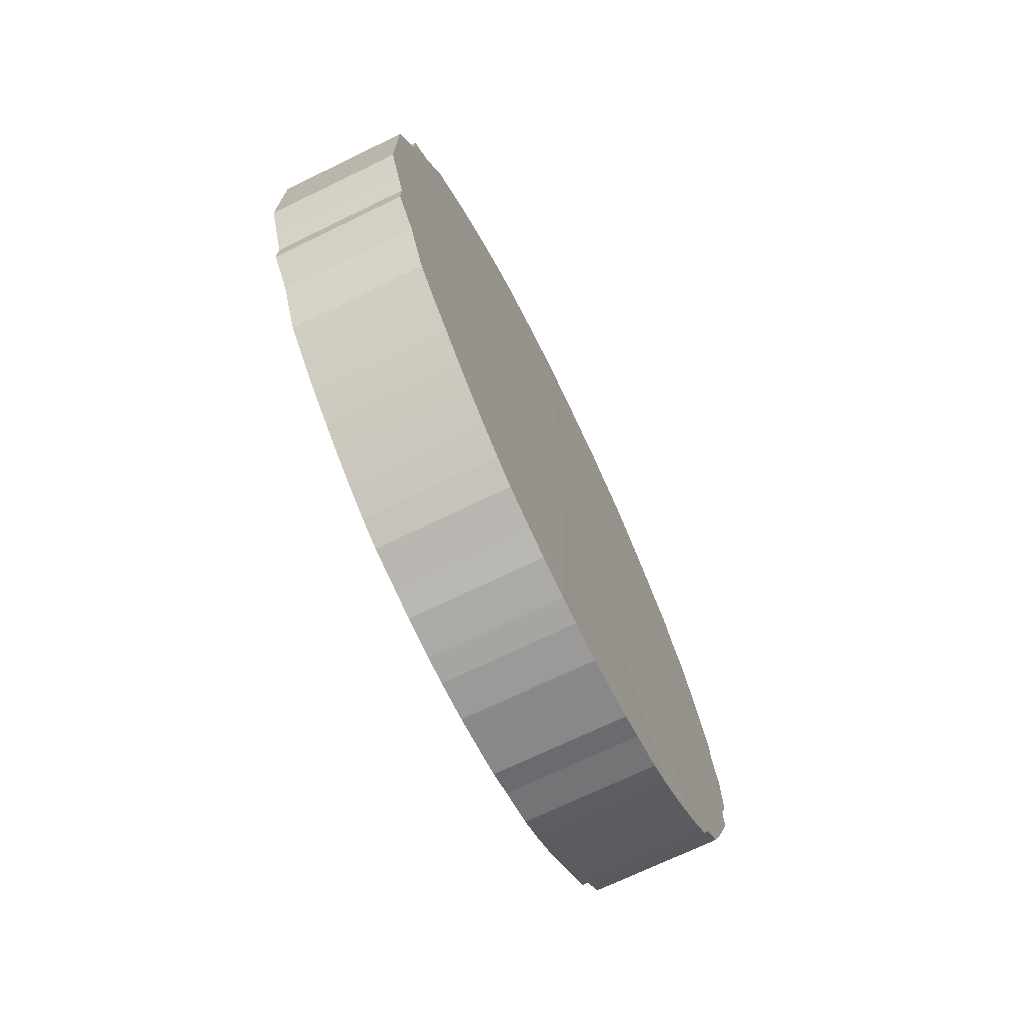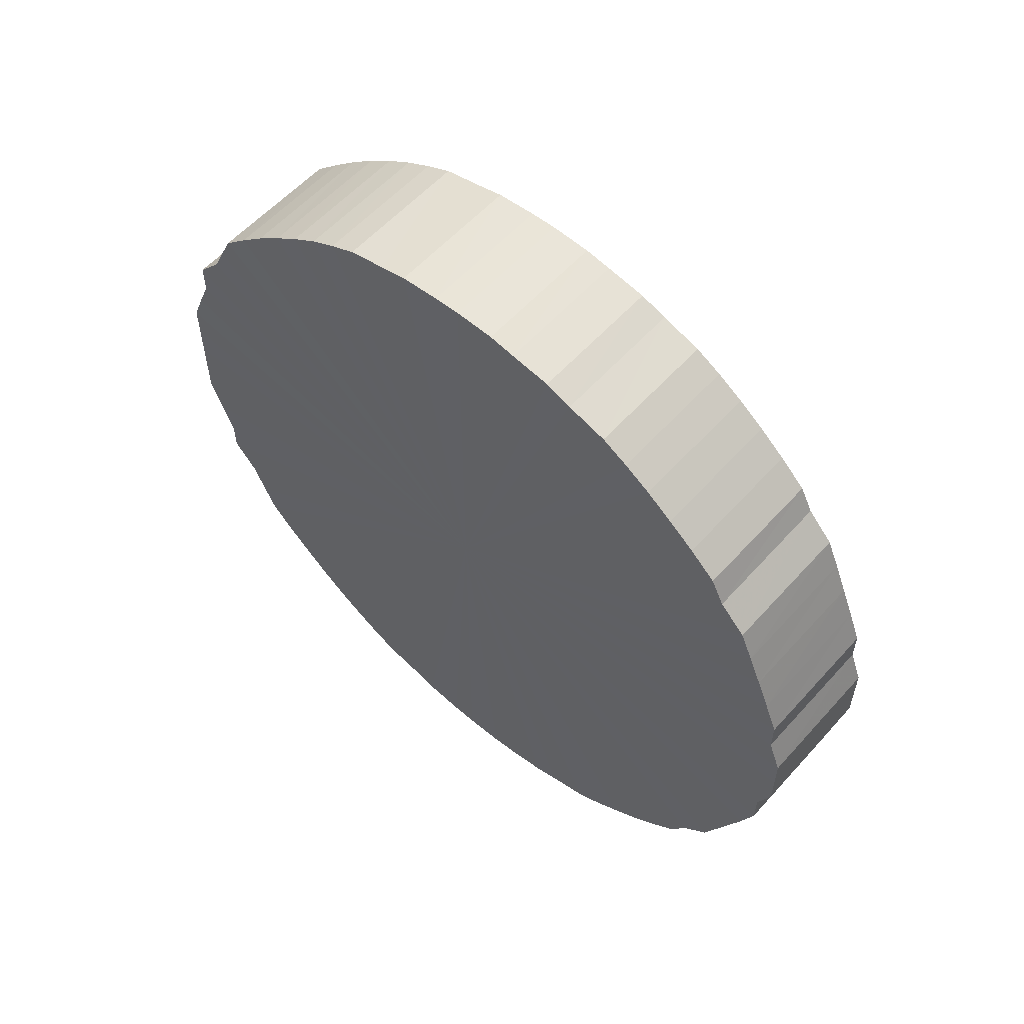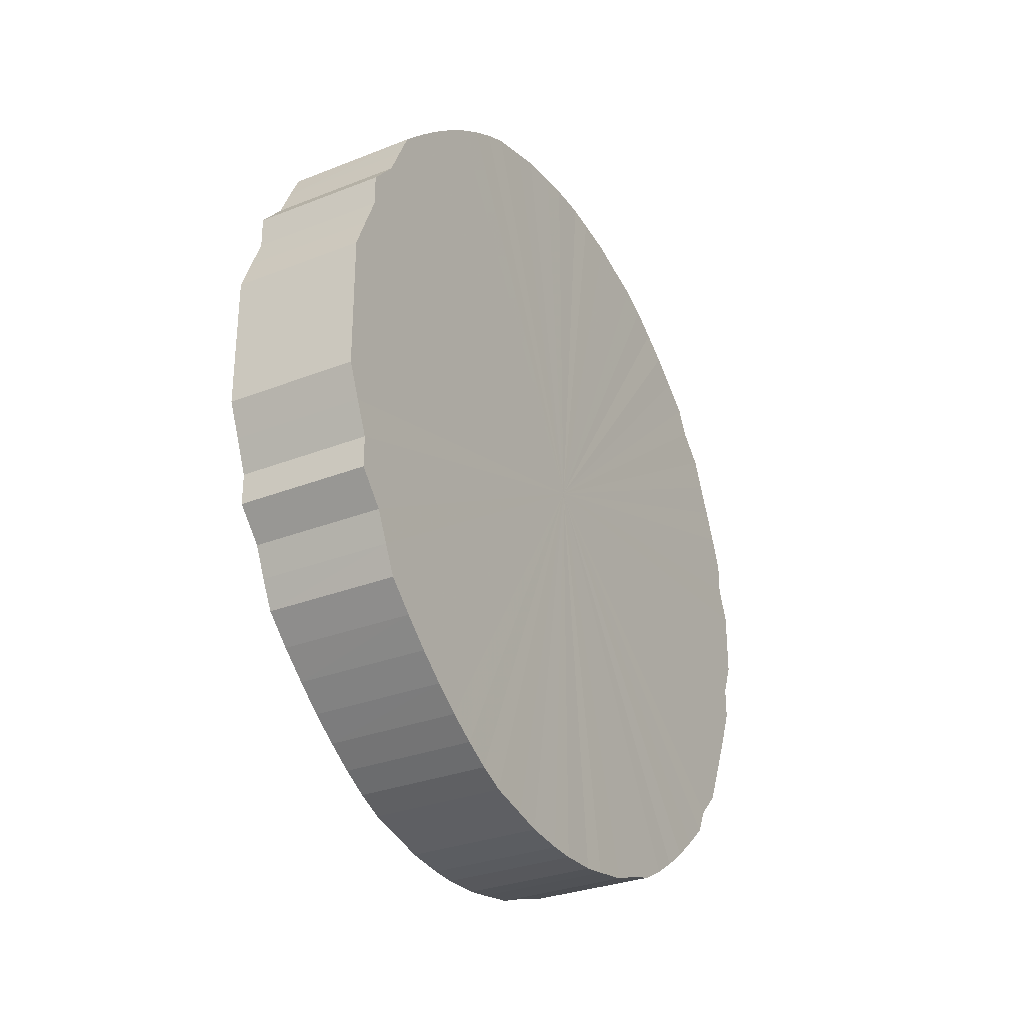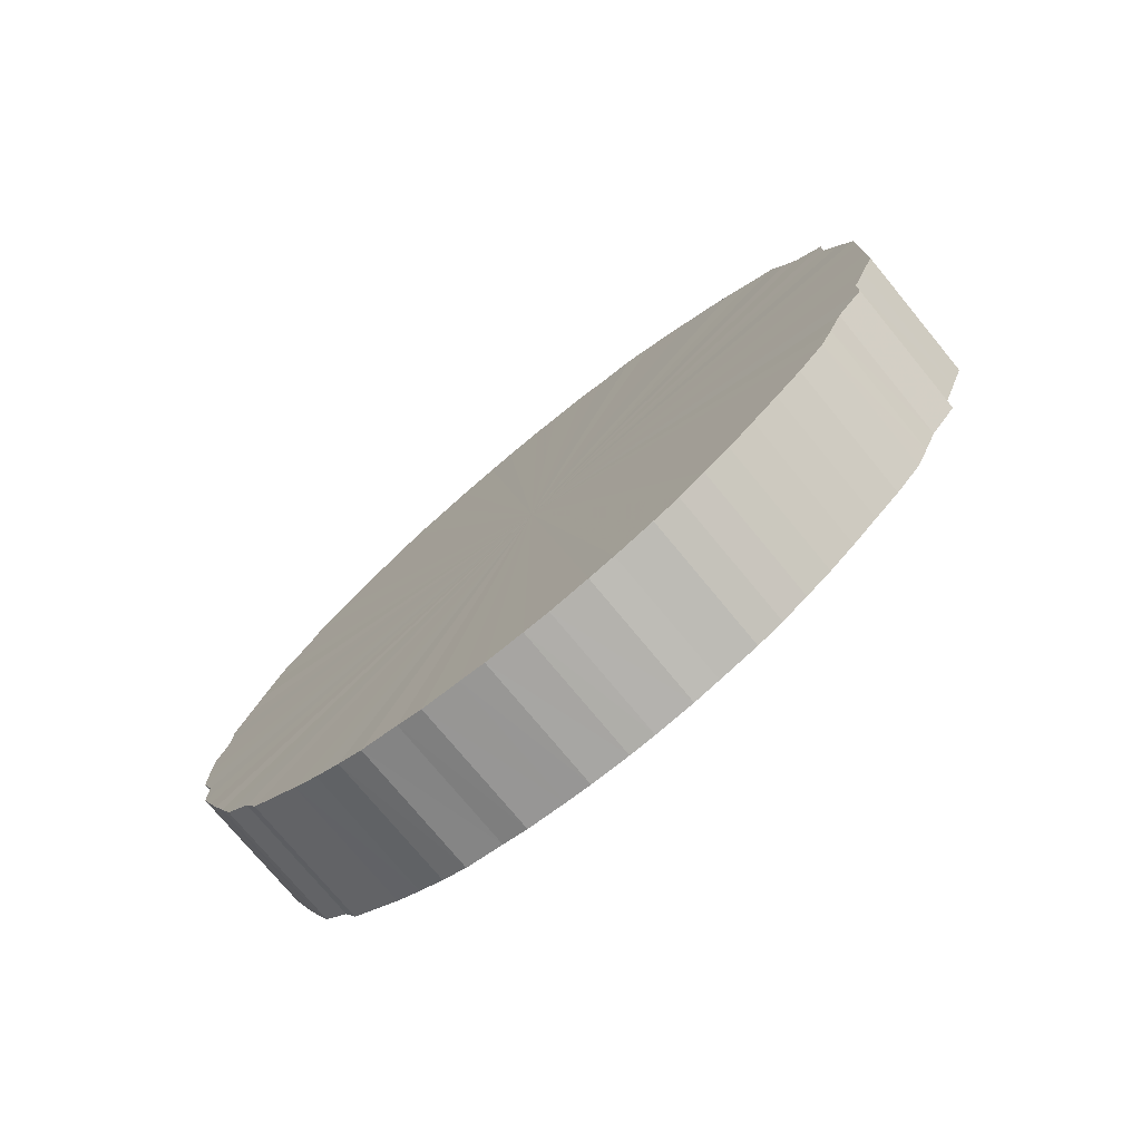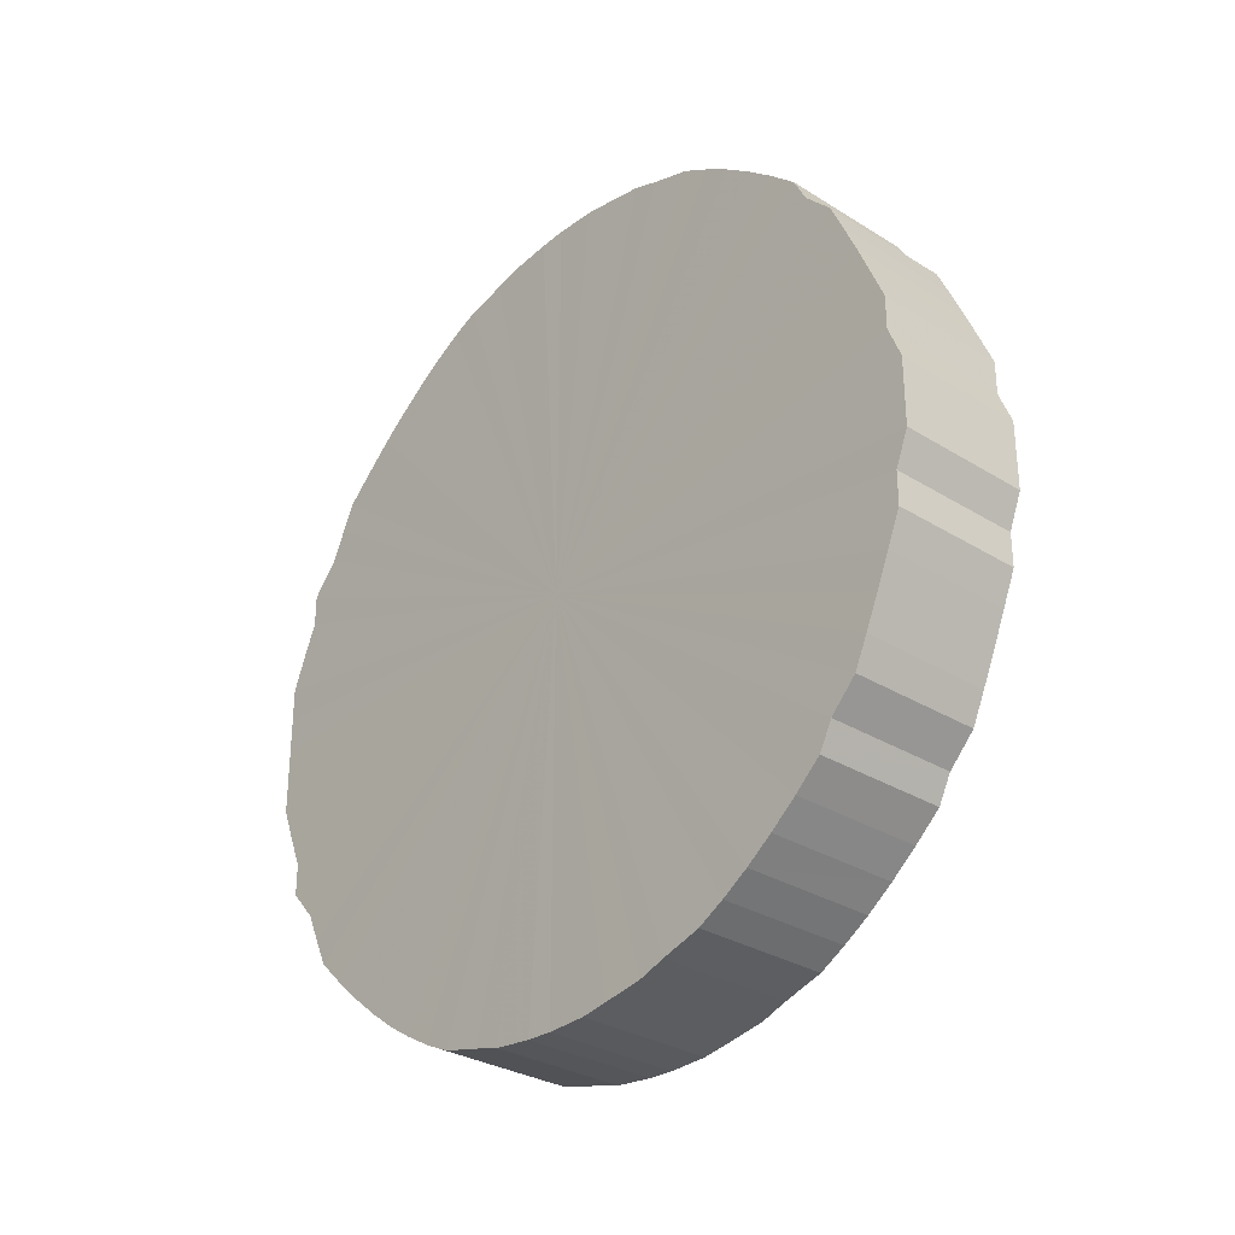
<metadata>
{"format":"obj","ext":"obj","renderer":"f3d","projection":"perspective","resolution":1024,"background":"white","views":[{"elev":-71.1,"azim":25.8,"up":"+Z"},{"elev":57.6,"azim":131.4,"up":"+Z"},{"elev":-30.1,"azim":29.9,"up":"+Z"},{"elev":-75.4,"azim":-50.5,"up":"+Z"},{"elev":-30.4,"azim":138.1,"up":"+Z"}]}
</metadata>
<code>
o 29170
v 2221 1872 12.9
v 2221 1872 12.93
v 2221 1872 12.9
v 2221 1872 12.96
v 2221 1872 12.93
v 2221 1872 12.88
v 2221 1872 12.88
v 2221 1872 12.98
v 2221 1872 12.96
v 2221 1872 12.85
v 2221 1872 12.85
v 2221 1872 13
v 2221 1872 12.98
v 2221 1872 12.83
v 2221 1872 12.83
v 2221 1872 13.03
v 2221 1872 13
v 2221 1872 12.81
v 2221 1872 12.81
v 2221 1872 13.05
v 2221 1872 13.03
v 2221 1872 12.78
v 2221 1872 12.78
v 2221 1872 13.07
v 2221 1872 13.05
v 2221 1872 12.76
v 2221 1872 12.76
v 2221 1872 13.09
v 2221 1872 13.07
v 2221 1872 12.74
v 2221 1872 12.74
v 2221 1872 13.11
v 2221 1872 13.09
v 2221 1872 12.72
v 2221 1872 12.72
v 2221 1872 13.13
v 2221 1872 13.11
v 2221 1872 12.7
v 2221 1872 12.7
v 2221 1872 13.15
v 2221 1872 13.13
v 2221 1872 12.68
v 2221 1872 12.68
v 2221 1872 13.16
v 2221 1872 13.15
v 2221 1872 12.66
v 2221 1872 12.66
v 2221 1872 13.17
v 2221 1872 13.16
v 2221 1872 12.65
v 2221 1872 12.65
v 2221 1872 13.18
v 2221 1872 13.17
v 2221 1872 12.64
v 2221 1872 12.64
v 2221 1872 13.19
v 2221 1872 13.18
v 2221 1872 12.63
v 2221 1872 12.63
v 2221 1872 13.2
v 2221 1872 13.19
v 2221 1872 12.62
v 2221 1872 12.62
v 2221 1872 13.21
v 2221 1872 13.2
v 2221 1872 12.61
v 2221 1872 12.61
v 2221 1872 13.21
v 2221 1872 13.21
v 2221 1872 12.6
v 2221 1872 12.6
v 2221 1872 13.21
v 2221 1872 13.21
v 2221 1872 12.6
v 2221 1872 12.6
v 2221 1872 13.21
v 2221 1872 13.21
v 2221 1872 12.6
v 2221 1872 12.6
v 2221 1872 13.21
v 2221 1872 13.21
v 2221 1872 12.6
v 2221 1872 12.6
v 2221 1872 13.2
v 2221 1872 13.21
v 2221 1872 12.6
v 2221 1872 12.6
v 2221 1872 13.19
v 2221 1872 13.2
v 2221 1872 12.61
v 2221 1872 12.61
v 2221 1872 13.18
v 2221 1872 13.19
v 2221 1872 12.62
v 2221 1872 12.62
v 2221 1872 13.17
v 2221 1872 13.18
v 2221 1872 12.63
v 2221 1872 12.63
v 2221 1872 13.16
v 2221 1872 13.17
v 2221 1872 12.64
v 2221 1872 12.64
v 2221 1872 13.15
v 2221 1872 13.16
v 2221 1872 12.65
v 2221 1872 12.65
v 2221 1872 13.13
v 2221 1872 13.15
v 2221 1872 12.66
v 2221 1872 12.66
v 2221 1872 13.11
v 2221 1872 13.13
v 2221 1872 12.68
v 2221 1872 12.68
v 2221 1872 13.09
v 2221 1872 13.11
v 2221 1872 12.7
v 2221 1872 12.7
v 2221 1872 13.07
v 2221 1872 13.09
v 2221 1872 12.72
v 2221 1872 12.72
v 2221 1872 13.05
v 2221 1872 13.07
v 2221 1872 12.74
v 2221 1872 12.74
v 2221 1872 13.03
v 2221 1872 13.05
v 2221 1872 12.76
v 2221 1872 12.76
v 2221 1872 13
v 2221 1872 13.03
v 2221 1872 12.78
v 2221 1872 12.78
v 2221 1872 12.98
v 2221 1872 13
v 2221 1872 12.81
v 2221 1872 12.81
v 2221 1872 12.96
v 2221 1872 12.98
v 2221 1872 12.83
v 2221 1872 12.83
v 2221 1872 12.93
v 2221 1872 12.96
v 2221 1872 12.85
v 2221 1872 12.85
v 2221 1872 12.9
v 2221 1872 12.93
v 2221 1872 12.88
v 2221 1872 12.88
v 2221 1872 12.9
v 2221 1872 12.9
v 2221 1872 12.93
v 2221 1872 12.93
v 2221 1872 12.96
v 2221 1872 12.96
v 2221 1872 12.88
v 2221 1872 12.9
v 2221 1872 12.85
v 2221 1872 12.88
v 2221 1872 12.98
v 2221 1872 12.98
v 2221 1872 12.83
v 2221 1872 12.85
v 2221 1872 12.81
v 2221 1872 12.83
v 2221 1872 13
v 2221 1872 13
v 2221 1872 12.78
v 2221 1872 12.81
v 2221 1872 12.76
v 2221 1872 12.78
v 2221 1872 13.03
v 2221 1872 13.03
v 2221 1872 12.74
v 2221 1872 12.76
v 2221 1872 12.72
v 2221 1872 12.74
v 2221 1872 13.05
v 2221 1872 13.05
v 2221 1872 12.7
v 2221 1872 12.72
v 2221 1872 12.68
v 2221 1872 12.7
v 2221 1872 13.07
v 2221 1872 13.07
v 2221 1872 12.66
v 2221 1872 12.68
v 2221 1872 12.65
v 2221 1872 12.66
v 2221 1872 13.09
v 2221 1872 13.09
v 2221 1872 12.64
v 2221 1872 12.65
v 2221 1872 12.63
v 2221 1872 12.64
v 2221 1872 13.11
v 2221 1872 13.11
v 2221 1872 12.62
v 2221 1872 12.63
v 2221 1872 12.61
v 2221 1872 12.62
v 2221 1872 13.13
v 2221 1872 13.13
v 2221 1872 12.6
v 2221 1872 12.61
v 2221 1872 12.6
v 2221 1872 12.6
v 2221 1872 13.15
v 2221 1872 13.15
v 2221 1872 12.6
v 2221 1872 12.6
v 2221 1872 12.6
v 2221 1872 12.6
v 2221 1872 13.16
v 2221 1872 13.16
v 2221 1872 12.6
v 2221 1872 12.6
v 2221 1872 12.61
v 2221 1872 12.6
v 2221 1872 13.17
v 2221 1872 13.17
v 2221 1872 12.62
v 2221 1872 12.61
v 2221 1872 12.63
v 2221 1872 12.62
v 2221 1872 13.18
v 2221 1872 13.18
v 2221 1872 12.64
v 2221 1872 12.63
v 2221 1872 12.65
v 2221 1872 12.64
v 2221 1872 13.19
v 2221 1872 13.19
v 2221 1872 12.66
v 2221 1872 12.65
v 2221 1872 12.68
v 2221 1872 12.66
v 2221 1872 13.2
v 2221 1872 13.2
v 2221 1872 12.7
v 2221 1872 12.68
v 2221 1872 12.72
v 2221 1872 12.7
v 2221 1872 13.21
v 2221 1872 13.21
v 2221 1872 12.74
v 2221 1872 12.72
v 2221 1872 12.76
v 2221 1872 12.74
v 2221 1872 13.21
v 2221 1872 13.21
v 2221 1872 12.78
v 2221 1872 12.76
v 2221 1872 12.81
v 2221 1872 12.78
v 2221 1872 13.21
v 2221 1872 13.21
v 2221 1872 12.83
v 2221 1872 12.81
v 2221 1872 12.85
v 2221 1872 12.83
v 2221 1872 13.21
v 2221 1872 13.21
v 2221 1872 12.88
v 2221 1872 12.85
v 2221 1872 12.9
v 2221 1872 12.88
v 2221 1872 13.21
v 2221 1872 13.21
v 2221 1872 12.93
v 2221 1872 12.9
v 2221 1872 12.96
v 2221 1872 12.93
v 2221 1872 13.2
v 2221 1872 13.2
v 2221 1872 12.98
v 2221 1872 12.96
v 2221 1872 13
v 2221 1872 12.98
v 2221 1872 13.19
v 2221 1872 13.19
v 2221 1872 13.03
v 2221 1872 13
v 2221 1872 13.05
v 2221 1872 13.03
v 2221 1872 13.18
v 2221 1872 13.18
v 2221 1872 13.07
v 2221 1872 13.05
v 2221 1872 13.09
v 2221 1872 13.07
v 2221 1872 13.17
v 2221 1872 13.17
v 2221 1872 13.11
v 2221 1872 13.09
v 2221 1872 13.13
v 2221 1872 13.11
v 2221 1872 13.16
v 2221 1872 13.16
v 2221 1872 13.15
v 2221 1872 13.13
v 2221 1872 13.15
v 2221 1872 12.9
v 2221 1872 12.93
v 2221 1872 12.9
v 2221 1872 12.96
v 2221 1872 12.88
v 2221 1872 12.98
v 2221 1872 12.85
v 2221 1872 13
v 2221 1872 12.83
v 2221 1872 13.03
v 2221 1872 12.81
v 2221 1872 13.05
v 2221 1872 12.78
v 2221 1872 13.07
v 2221 1872 12.76
v 2221 1872 13.09
v 2221 1872 12.74
v 2221 1872 13.11
v 2221 1872 12.72
v 2221 1872 13.13
v 2221 1872 12.7
v 2221 1872 13.15
v 2221 1872 12.68
v 2221 1872 13.16
v 2221 1872 12.66
v 2221 1872 13.17
v 2221 1872 12.65
v 2221 1872 13.18
v 2221 1872 12.64
v 2221 1872 13.19
v 2221 1872 12.63
v 2221 1872 13.2
v 2221 1872 12.62
v 2221 1872 13.21
v 2221 1872 12.61
v 2221 1872 13.21
v 2221 1872 12.6
v 2221 1872 13.21
v 2221 1872 12.6
v 2221 1872 13.21
v 2221 1872 12.6
v 2221 1872 13.21
v 2221 1872 12.6
v 2221 1872 13.2
v 2221 1872 12.6
v 2221 1872 13.19
v 2221 1872 12.61
v 2221 1872 13.18
v 2221 1872 12.62
v 2221 1872 13.17
v 2221 1872 12.63
v 2221 1872 13.16
v 2221 1872 12.64
v 2221 1872 13.15
v 2221 1872 12.65
v 2221 1872 13.13
v 2221 1872 12.66
v 2221 1872 13.11
v 2221 1872 12.68
v 2221 1872 13.09
v 2221 1872 12.7
v 2221 1872 13.07
v 2221 1872 12.72
v 2221 1872 13.05
v 2221 1872 12.74
v 2221 1872 13.03
v 2221 1872 12.76
v 2221 1872 13
v 2221 1872 12.78
v 2221 1872 12.98
v 2221 1872 12.81
v 2221 1872 12.96
v 2221 1872 12.83
v 2221 1872 12.93
v 2221 1872 12.85
v 2221 1872 12.9
v 2221 1872 12.88
v 2221 1872 12.9
v 2221 1872 12.9
v 2221 1872 12.93
v 2221 1872 12.88
v 2221 1872 12.96
v 2221 1872 12.85
v 2221 1872 12.98
v 2221 1872 12.83
v 2221 1872 13
v 2221 1872 12.81
v 2221 1872 13.03
v 2221 1872 12.78
v 2221 1872 13.05
v 2221 1872 12.76
v 2221 1872 13.07
v 2221 1872 12.74
v 2221 1872 13.09
v 2221 1872 12.72
v 2221 1872 13.11
v 2221 1872 12.7
v 2221 1872 13.13
v 2221 1872 12.68
v 2221 1872 13.15
v 2221 1872 12.66
v 2221 1872 13.16
v 2221 1872 12.65
v 2221 1872 13.17
v 2221 1872 12.64
v 2221 1872 13.18
v 2221 1872 12.63
v 2221 1872 13.19
v 2221 1872 12.62
v 2221 1872 13.2
v 2221 1872 12.61
v 2221 1872 13.21
v 2221 1872 12.6
v 2221 1872 13.21
v 2221 1872 12.6
v 2221 1872 13.21
v 2221 1872 12.6
v 2221 1872 13.21
v 2221 1872 12.6
v 2221 1872 13.21
v 2221 1872 12.6
v 2221 1872 13.2
v 2221 1872 12.61
v 2221 1872 13.19
v 2221 1872 12.62
v 2221 1872 13.18
v 2221 1872 12.63
v 2221 1872 13.17
v 2221 1872 12.64
v 2221 1872 13.16
v 2221 1872 12.65
v 2221 1872 13.15
v 2221 1872 12.66
v 2221 1872 13.13
v 2221 1872 12.68
v 2221 1872 13.11
v 2221 1872 12.7
v 2221 1872 13.09
v 2221 1872 12.72
v 2221 1872 13.07
v 2221 1872 12.74
v 2221 1872 13.05
v 2221 1872 12.76
v 2221 1872 13.03
v 2221 1872 12.78
v 2221 1872 13
v 2221 1872 12.81
v 2221 1872 12.98
v 2221 1872 12.83
v 2221 1872 12.96
v 2221 1872 12.85
v 2221 1872 12.93
v 2221 1872 12.88
v 2221 1872 12.9
f 1 2 3
f 2 4 5
f 6 1 7
f 4 8 9
f 10 6 11
f 8 12 13
f 14 10 15
f 12 16 17
f 18 14 19
f 16 20 21
f 22 18 23
f 20 24 25
f 26 22 27
f 24 28 29
f 30 26 31
f 28 32 33
f 34 30 35
f 32 36 37
f 38 34 39
f 36 40 41
f 42 38 43
f 40 44 45
f 46 42 47
f 44 48 49
f 50 46 51
f 48 52 53
f 54 50 55
f 52 56 57
f 58 54 59
f 56 60 61
f 62 58 63
f 60 64 65
f 66 62 67
f 64 68 69
f 70 66 71
f 68 72 73
f 74 70 75
f 72 76 77
f 78 74 79
f 76 80 81
f 82 78 83
f 80 84 85
f 86 82 87
f 84 88 89
f 90 86 91
f 88 92 93
f 94 90 95
f 92 96 97
f 98 94 99
f 96 100 101
f 102 98 103
f 100 104 105
f 106 102 107
f 104 108 109
f 110 106 111
f 108 112 113
f 114 110 115
f 112 116 117
f 118 114 119
f 116 120 121
f 122 118 123
f 120 124 125
f 126 122 127
f 124 128 129
f 130 126 131
f 128 132 133
f 134 130 135
f 132 136 137
f 138 134 139
f 136 140 141
f 142 138 143
f 140 144 145
f 146 142 147
f 144 148 149
f 150 146 151
f 148 150 152
f 153 154 155
f 155 156 157
f 158 159 153
f 160 161 158
f 157 162 163
f 164 165 160
f 166 167 164
f 163 168 169
f 170 171 166
f 172 173 170
f 169 174 175
f 176 177 172
f 178 179 176
f 175 180 181
f 182 183 178
f 184 185 182
f 181 186 187
f 188 189 184
f 190 191 188
f 187 192 193
f 194 195 190
f 196 197 194
f 193 198 199
f 200 201 196
f 202 203 200
f 199 204 205
f 206 207 202
f 208 209 206
f 205 210 211
f 212 213 208
f 214 215 212
f 211 216 217
f 218 219 214
f 220 221 218
f 217 222 223
f 224 225 220
f 226 227 224
f 223 228 229
f 230 231 226
f 232 233 230
f 229 234 235
f 236 237 232
f 238 239 236
f 235 240 241
f 242 243 238
f 244 245 242
f 241 246 247
f 248 249 244
f 250 251 248
f 247 252 253
f 254 255 250
f 256 257 254
f 253 258 259
f 260 261 256
f 262 263 260
f 259 264 265
f 266 267 262
f 268 269 266
f 265 270 271
f 272 273 268
f 274 275 272
f 271 276 277
f 278 279 274
f 280 281 278
f 277 282 283
f 284 285 280
f 286 287 284
f 283 288 289
f 290 291 286
f 292 293 290
f 289 294 295
f 296 297 292
f 298 299 296
f 295 300 301
f 302 303 298
f 301 304 302
f 305 306 307
f 305 308 306
f 305 307 309
f 305 310 308
f 305 309 311
f 305 312 310
f 305 311 313
f 305 314 312
f 305 313 315
f 305 316 314
f 305 315 317
f 305 318 316
f 305 317 319
f 305 320 318
f 305 319 321
f 305 322 320
f 305 321 323
f 305 324 322
f 305 323 325
f 305 326 324
f 305 325 327
f 305 328 326
f 305 327 329
f 305 330 328
f 305 329 331
f 305 332 330
f 305 331 333
f 305 334 332
f 305 333 335
f 305 336 334
f 305 335 337
f 305 338 336
f 305 337 339
f 305 340 338
f 305 339 341
f 305 342 340
f 305 341 343
f 305 344 342
f 305 343 345
f 305 346 344
f 305 345 347
f 305 348 346
f 305 347 349
f 305 350 348
f 305 349 351
f 305 352 350
f 305 351 353
f 305 354 352
f 305 353 355
f 305 356 354
f 305 355 357
f 305 358 356
f 305 357 359
f 305 360 358
f 305 359 361
f 305 362 360
f 305 361 363
f 305 364 362
f 305 363 365
f 305 366 364
f 305 365 367
f 305 368 366
f 305 367 369
f 305 370 368
f 305 369 371
f 305 372 370
f 305 371 373
f 305 374 372
f 305 373 375
f 305 376 374
f 305 375 377
f 305 378 376
f 305 377 379
f 305 380 378
f 305 379 381
f 305 381 380
f 382 383 384
f 382 385 383
f 382 384 386
f 382 387 385
f 382 386 388
f 382 389 387
f 382 388 390
f 382 391 389
f 382 390 392
f 382 393 391
f 382 392 394
f 382 395 393
f 382 394 396
f 382 397 395
f 382 396 398
f 382 399 397
f 382 398 400
f 382 401 399
f 382 400 402
f 382 403 401
f 382 402 404
f 382 405 403
f 382 404 406
f 382 407 405
f 382 406 408
f 382 409 407
f 382 408 410
f 382 411 409
f 382 410 412
f 382 413 411
f 382 412 414
f 382 415 413
f 382 414 416
f 382 417 415
f 382 416 418
f 382 419 417
f 382 418 420
f 382 421 419
f 382 420 422
f 382 423 421
f 382 422 424
f 382 425 423
f 382 424 426
f 382 427 425
f 382 426 428
f 382 429 427
f 382 428 430
f 382 431 429
f 382 430 432
f 382 433 431
f 382 432 434
f 382 435 433
f 382 434 436
f 382 437 435
f 382 436 438
f 382 439 437
f 382 438 440
f 382 441 439
f 382 440 442
f 382 443 441
f 382 442 444
f 382 445 443
f 382 444 446
f 382 447 445
f 382 446 448
f 382 449 447
f 382 448 450
f 382 451 449
f 382 450 452
f 382 453 451
f 382 452 454
f 382 455 453
f 382 454 456
f 382 457 455
f 382 456 458
f 382 458 457

</code>
